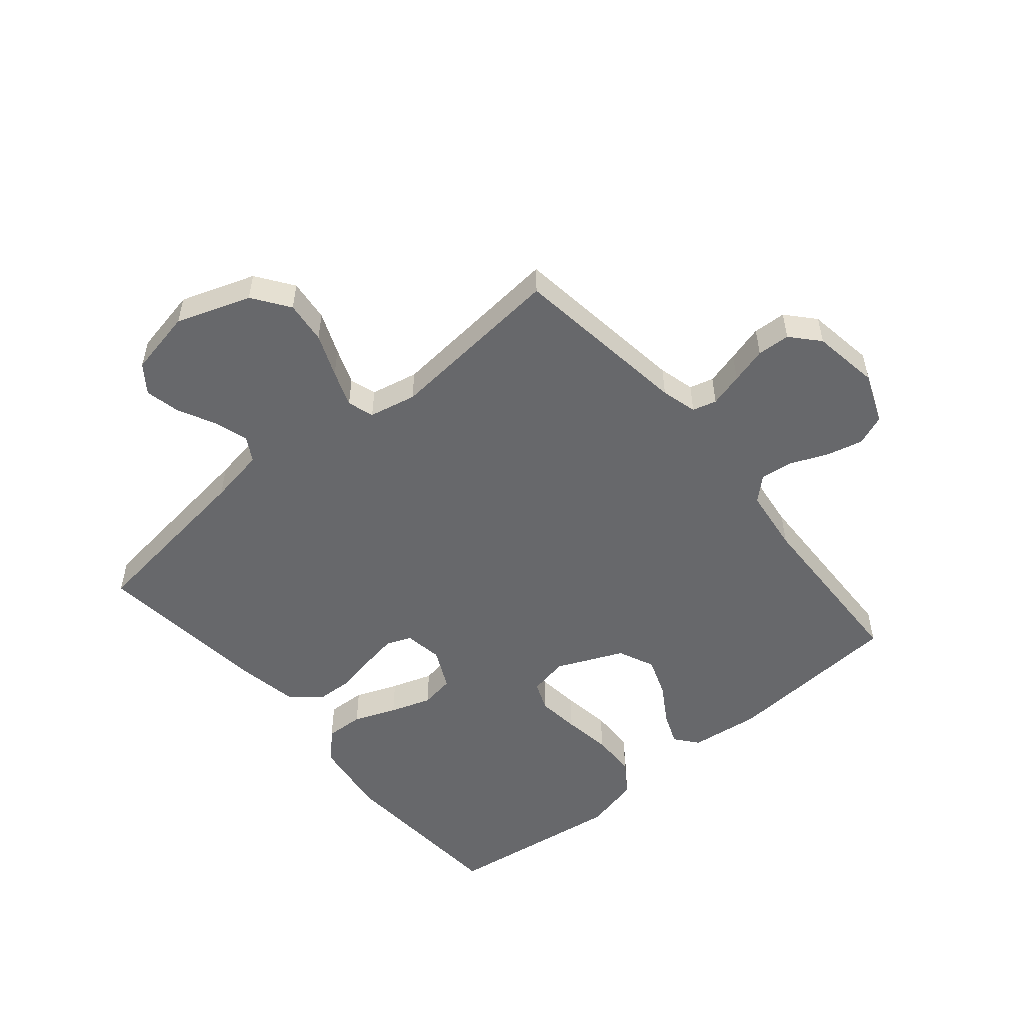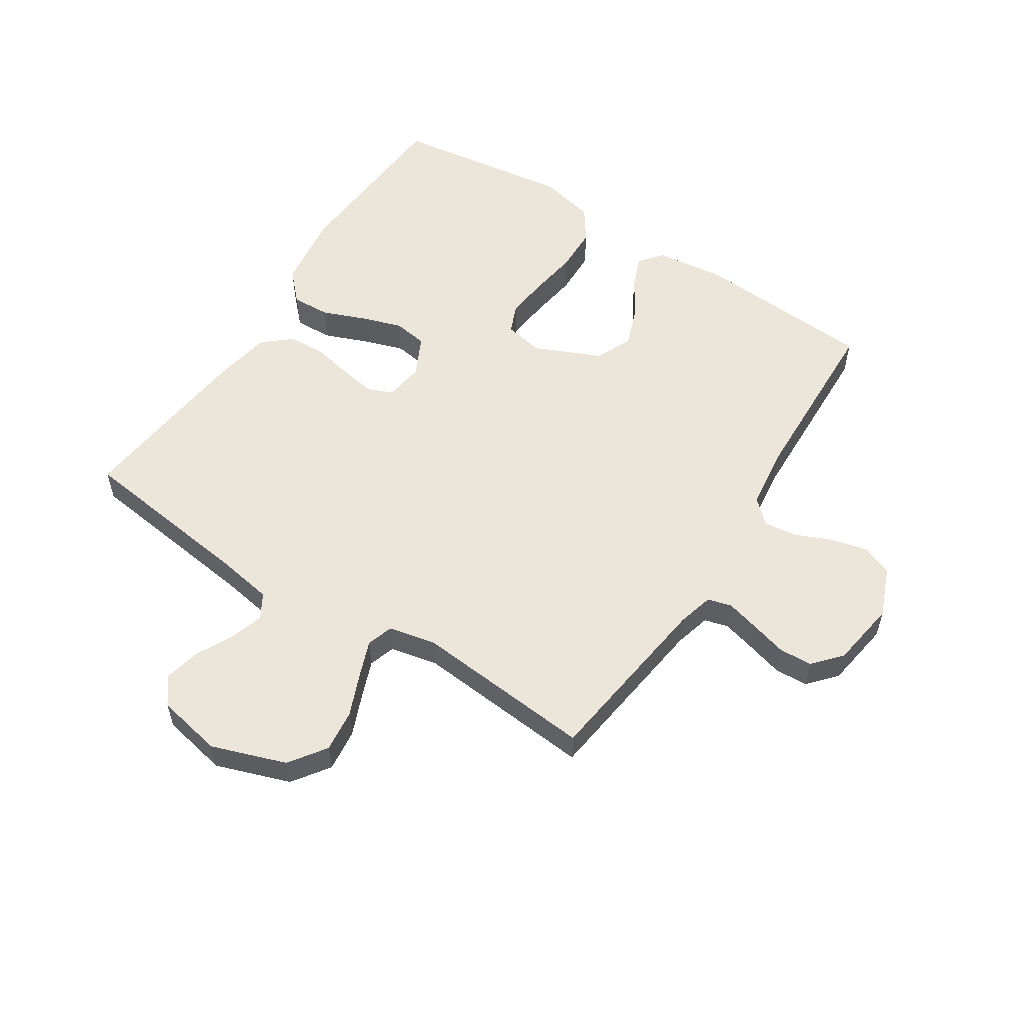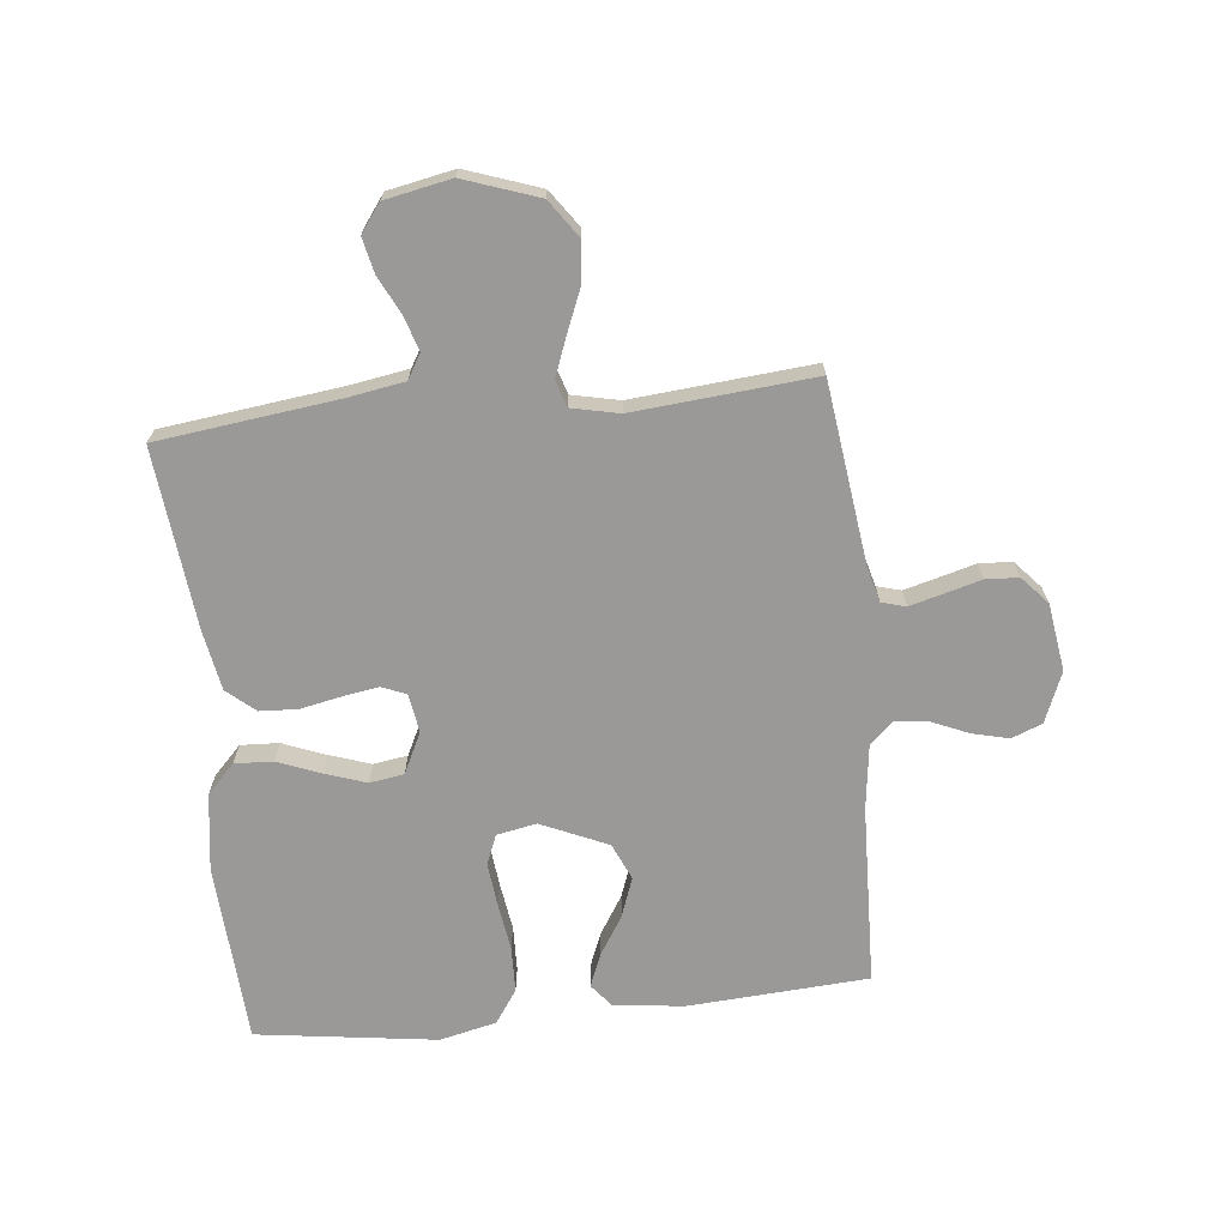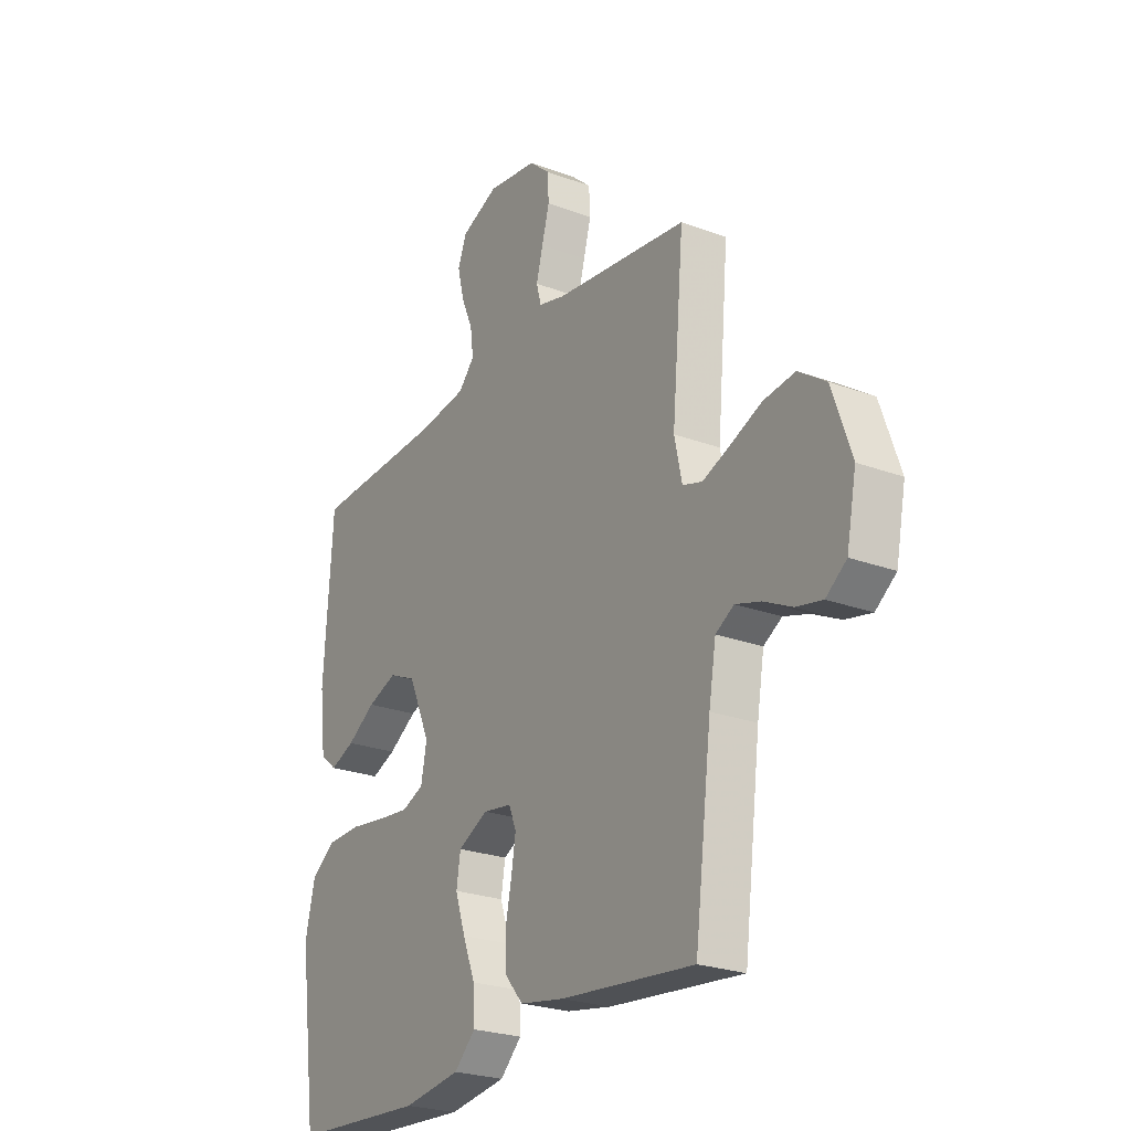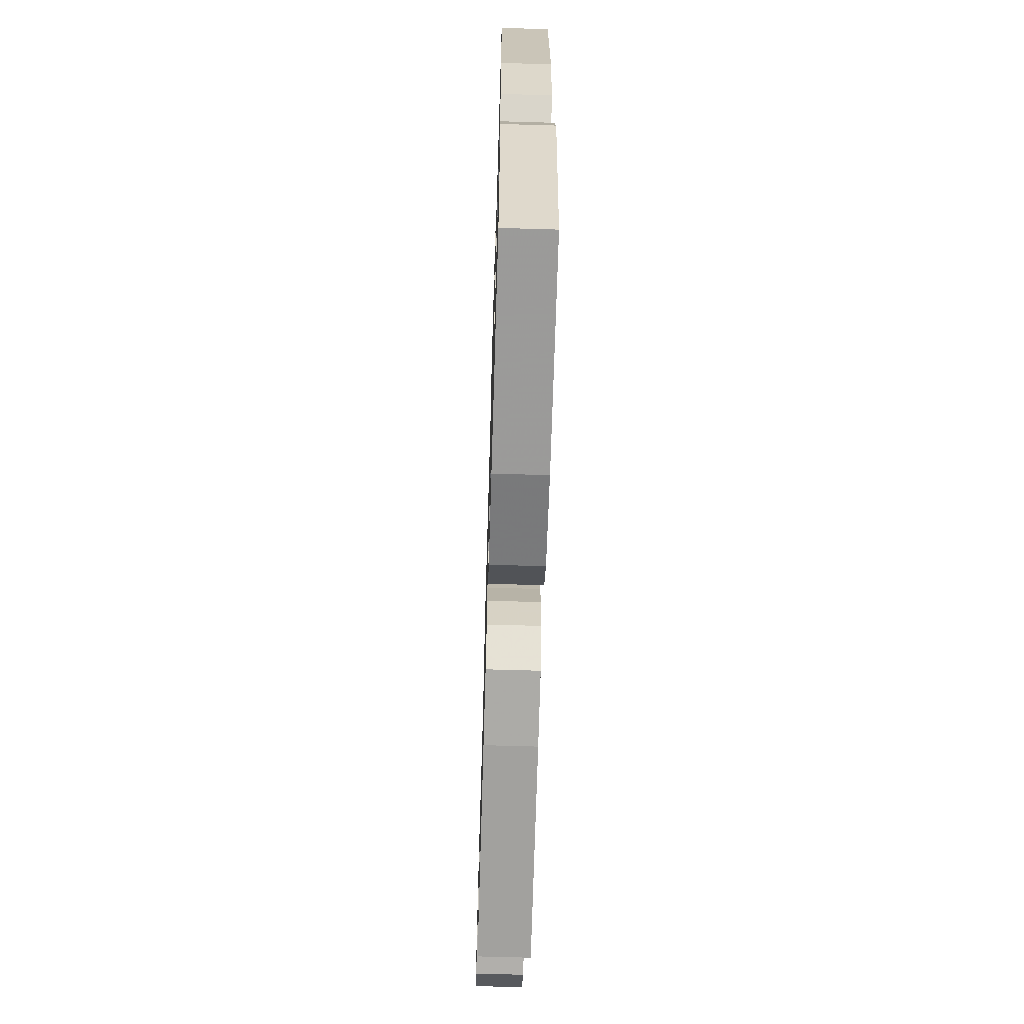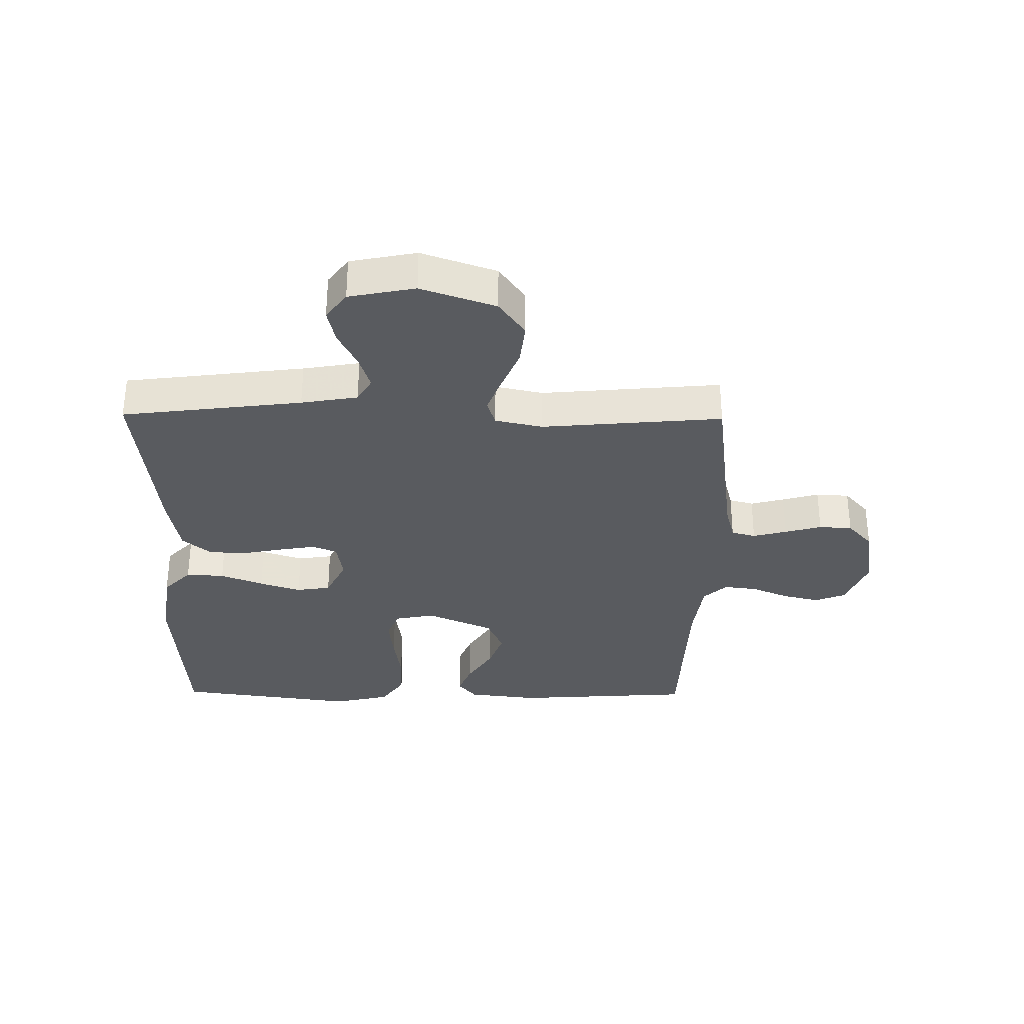
<metadata>
{"format":"obj","ext":"obj","renderer":"f3d","projection":"perspective","resolution":1024,"background":"white","views":[{"elev":-52.4,"azim":-50.0,"up":"+Y"},{"elev":55.7,"azim":-57.2,"up":"+Y"},{"elev":-69.0,"azim":-84.1,"up":"+Y"},{"elev":-24.8,"azim":-121.2,"up":"+Z"},{"elev":-65.9,"azim":88.3,"up":"+Z"},{"elev":-32.4,"azim":-90.7,"up":"+Y"}]}
</metadata>
<code>
v 0.5 0.07 0.5
v 0.52 0.07 0.2
v 0.506 0.07 0.083
v 0.468 0.07 0.052
v 0.413 0.07 0.074
v 0.349 0.07 0.114
v 0.283 0.07 0.138
v 0.222 0.07 0.111
v 0.173 0.07 0
v 0.186 0.07 -0.066
v 0.235 0.07 -0.086
v 0.307 0.07 -0.078
v 0.388 0.07 -0.066
v 0.464 0.07 -0.068
v 0.519 0.07 -0.106
v 0.541 0.07 -0.2
v 0.5 0.07 -0.5
v 0.2 0.07 -0.519
v 0.071 0.07 -0.501
v 0.023 0.07 -0.455
v 0.026 0.07 -0.391
v 0.054 0.07 -0.32
v 0.077 0.07 -0.251
v 0.068 0.07 -0.194
v 0 0.07 -0.161
v -0.064 0.07 -0.171
v -0.081 0.07 -0.212
v -0.071 0.07 -0.272
v -0.057 0.07 -0.34
v -0.06 0.07 -0.403
v -0.1 0.07 -0.45
v -0.2 0.07 -0.468
v -0.5 0.07 -0.5
v -0.538 0.07 -0.2
v -0.554 0.07 -0.106
v -0.595 0.07 -0.082
v -0.652 0.07 -0.1
v -0.714 0.07 -0.131
v -0.773 0.07 -0.144
v -0.819 0.07 -0.11
v -0.841 0.07 0
v -0.798 0.07 0.124
v -0.737 0.07 0.167
v -0.666 0.07 0.159
v -0.595 0.07 0.13
v -0.534 0.07 0.107
v -0.49 0.07 0.121
v -0.473 0.07 0.2
v -0.5 0.07 0.5
v -0.2 0.07 0.539
v -0.14 0.07 0.555
v -0.129 0.07 0.595
v -0.144 0.07 0.651
v -0.161 0.07 0.712
v -0.158 0.07 0.767
v -0.112 0.07 0.808
v 0 0.07 0.825
v 0.084 0.07 0.791
v 0.104 0.07 0.74
v 0.089 0.07 0.679
v 0.063 0.07 0.618
v 0.056 0.07 0.563
v 0.092 0.07 0.524
v 0.2 0.07 0.51
v 0.5 0 0.5
v 0.52 0 0.2
v 0.506 0 0.083
v 0.468 0 0.052
v 0.413 0 0.074
v 0.349 0 0.114
v 0.283 0 0.138
v 0.222 0 0.111
v 0.173 0 0
v 0.186 0 -0.066
v 0.235 0 -0.086
v 0.307 0 -0.078
v 0.388 0 -0.066
v 0.464 0 -0.068
v 0.519 0 -0.106
v 0.541 0 -0.2
v 0.5 0 -0.5
v 0.2 0 -0.519
v 0.071 0 -0.501
v 0.023 0 -0.455
v 0.026 0 -0.391
v 0.054 0 -0.32
v 0.077 0 -0.251
v 0.068 0 -0.194
v 0 0 -0.161
v -0.064 0 -0.171
v -0.081 0 -0.212
v -0.071 0 -0.272
v -0.057 0 -0.34
v -0.06 0 -0.403
v -0.1 0 -0.45
v -0.2 0 -0.468
v -0.5 0 -0.5
v -0.538 0 -0.2
v -0.554 0 -0.106
v -0.595 0 -0.082
v -0.652 0 -0.1
v -0.714 0 -0.131
v -0.773 0 -0.144
v -0.819 0 -0.11
v -0.841 0 0
v -0.798 0 0.124
v -0.737 0 0.167
v -0.666 0 0.159
v -0.595 0 0.13
v -0.534 0 0.107
v -0.49 0 0.121
v -0.473 0 0.2
v -0.5 0 0.5
v -0.2 0 0.539
v -0.14 0 0.555
v -0.129 0 0.595
v -0.144 0 0.651
v -0.161 0 0.712
v -0.158 0 0.767
v -0.112 0 0.808
v 0 0 0.825
v 0.084 0 0.791
v 0.104 0 0.74
v 0.089 0 0.679
v 0.063 0 0.618
v 0.056 0 0.563
v 0.092 0 0.524
v 0.2 0 0.51
f 58 59 60 61
f 58 61 62
f 57 58 62
f 56 57 62
f 53 54 55 56
f 52 53 56 62
f 51 52 62 63
f 48 49 50
f 47 48 50 51
f 42 43 44 45
f 42 45 46
f 41 42 46
f 40 41 46 47
f 37 38 39 40
f 36 37 40 47
f 31 32 33 34
f 31 34 35
f 28 29 30 31
f 27 28 31 35
f 26 27 35 36
f 19 20 21 22
f 19 22 23
f 18 19 23
f 17 18 23 24
f 15 16 17 24
f 12 13 14 15
f 11 12 15 24
f 3 4 5 6
f 3 6 7
f 64 1 2 3
f 63 64 3 7
f 25 26 36 47
f 10 11 24 25
f 9 10 25 47
f 8 9 47 51
f 7 8 51 63
f 125 124 123 122
f 126 125 122
f 126 122 121
f 126 121 120
f 120 119 118 117
f 126 120 117 116
f 127 126 116 115
f 114 113 112
f 115 114 112 111
f 109 108 107 106
f 110 109 106
f 110 106 105
f 111 110 105 104
f 104 103 102 101
f 111 104 101 100
f 98 97 96 95
f 99 98 95
f 95 94 93 92
f 99 95 92 91
f 100 99 91 90
f 86 85 84 83
f 87 86 83
f 87 83 82
f 88 87 82 81
f 88 81 80 79
f 79 78 77 76
f 88 79 76 75
f 70 69 68 67
f 71 70 67
f 67 66 65 128
f 71 67 128 127
f 111 100 90 89
f 89 88 75 74
f 111 89 74 73
f 115 111 73 72
f 127 115 72 71
f 1 65 66 2
f 2 66 67 3
f 3 67 68 4
f 4 68 69 5
f 5 69 70 6
f 6 70 71 7
f 7 71 72 8
f 8 72 73 9
f 9 73 74 10
f 10 74 75 11
f 11 75 76 12
f 12 76 77 13
f 13 77 78 14
f 14 78 79 15
f 15 79 80 16
f 16 80 81 17
f 17 81 82 18
f 18 82 83 19
f 19 83 84 20
f 20 84 85 21
f 21 85 86 22
f 22 86 87 23
f 23 87 88 24
f 24 88 89 25
f 25 89 90 26
f 26 90 91 27
f 27 91 92 28
f 28 92 93 29
f 29 93 94 30
f 30 94 95 31
f 31 95 96 32
f 32 96 97 33
f 33 97 98 34
f 34 98 99 35
f 35 99 100 36
f 36 100 101 37
f 37 101 102 38
f 38 102 103 39
f 39 103 104 40
f 40 104 105 41
f 41 105 106 42
f 42 106 107 43
f 43 107 108 44
f 44 108 109 45
f 45 109 110 46
f 46 110 111 47
f 47 111 112 48
f 48 112 113 49
f 49 113 114 50
f 50 114 115 51
f 51 115 116 52
f 52 116 117 53
f 53 117 118 54
f 54 118 119 55
f 55 119 120 56
f 56 120 121 57
f 57 121 122 58
f 58 122 123 59
f 59 123 124 60
f 60 124 125 61
f 61 125 126 62
f 62 126 127 63
f 63 127 128 64
f 64 128 65 1

</code>
